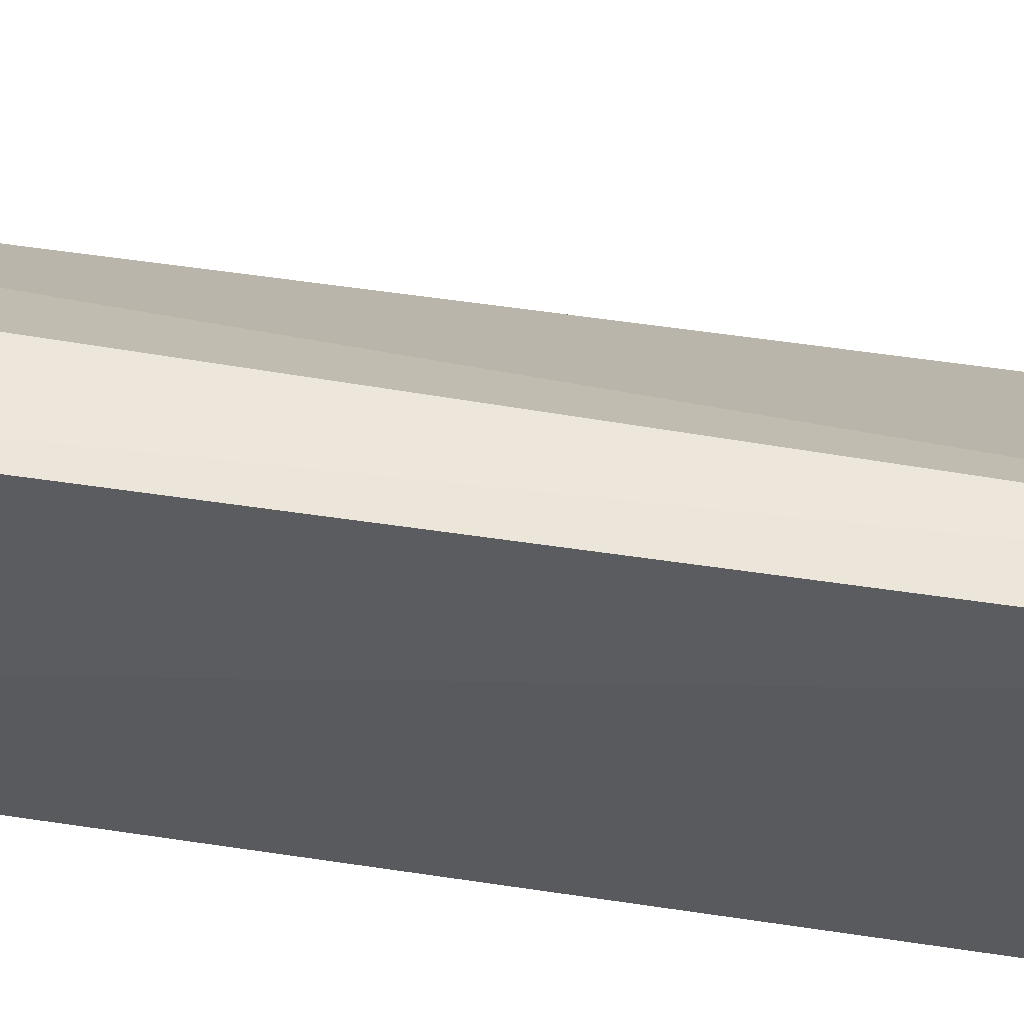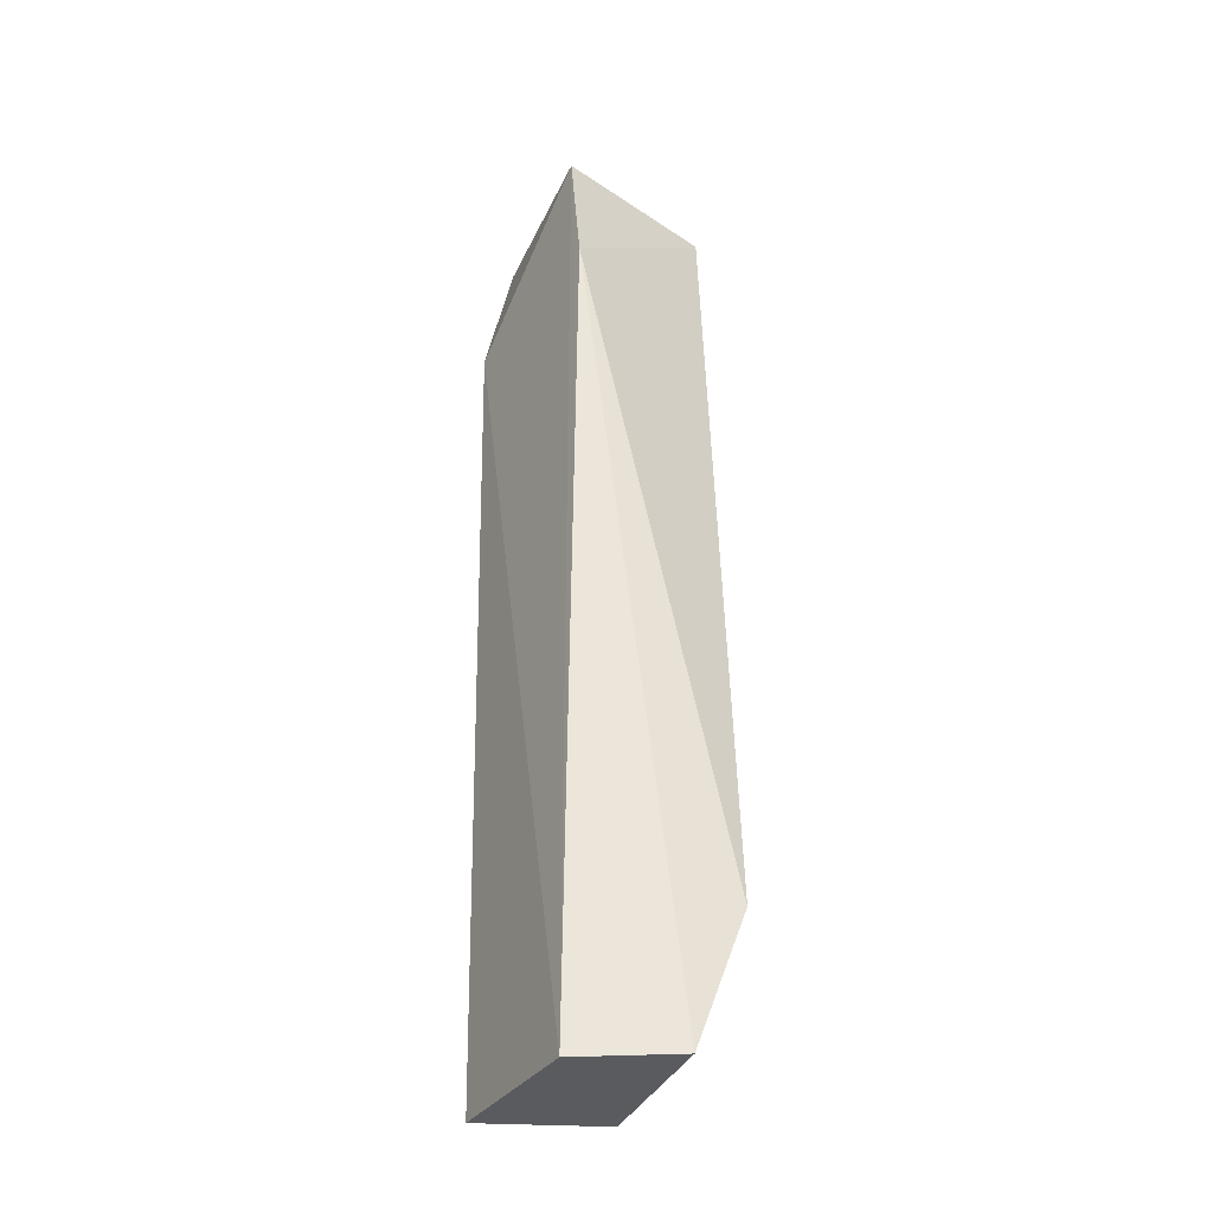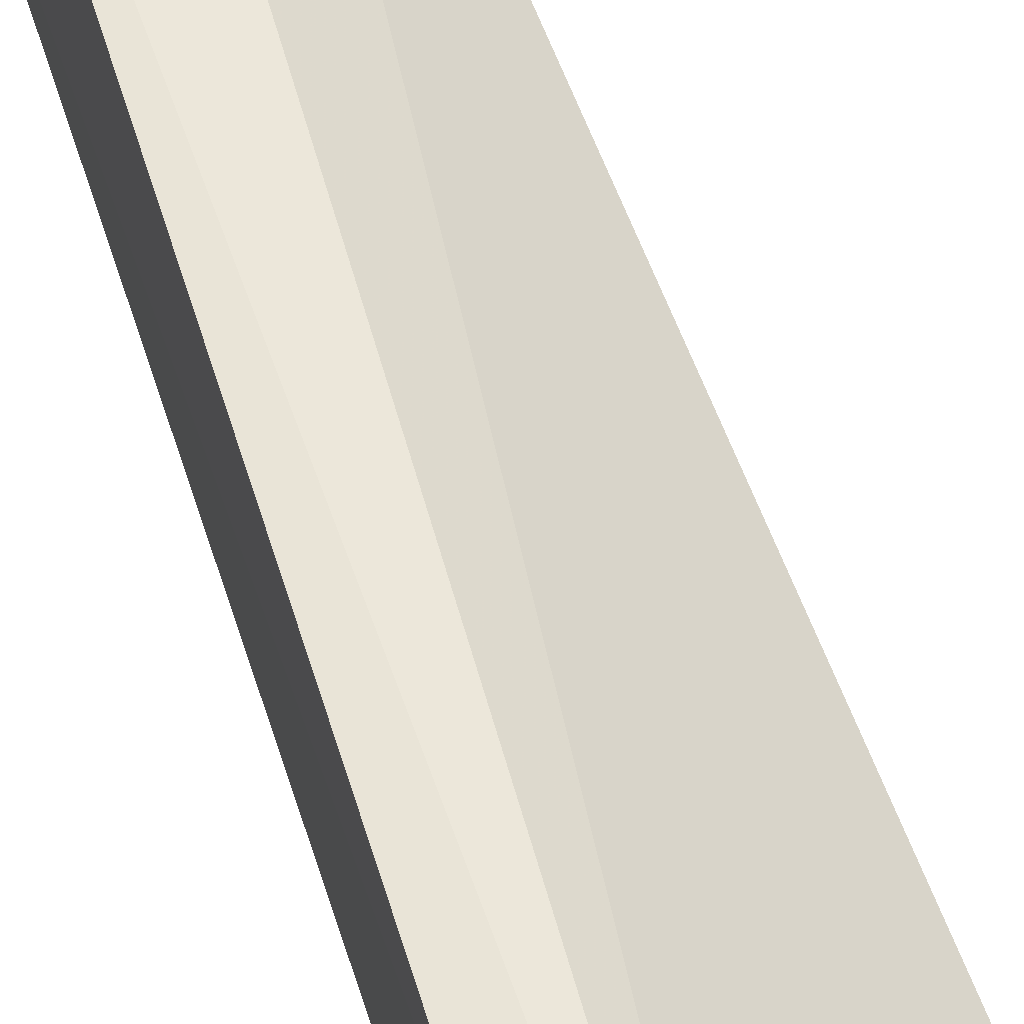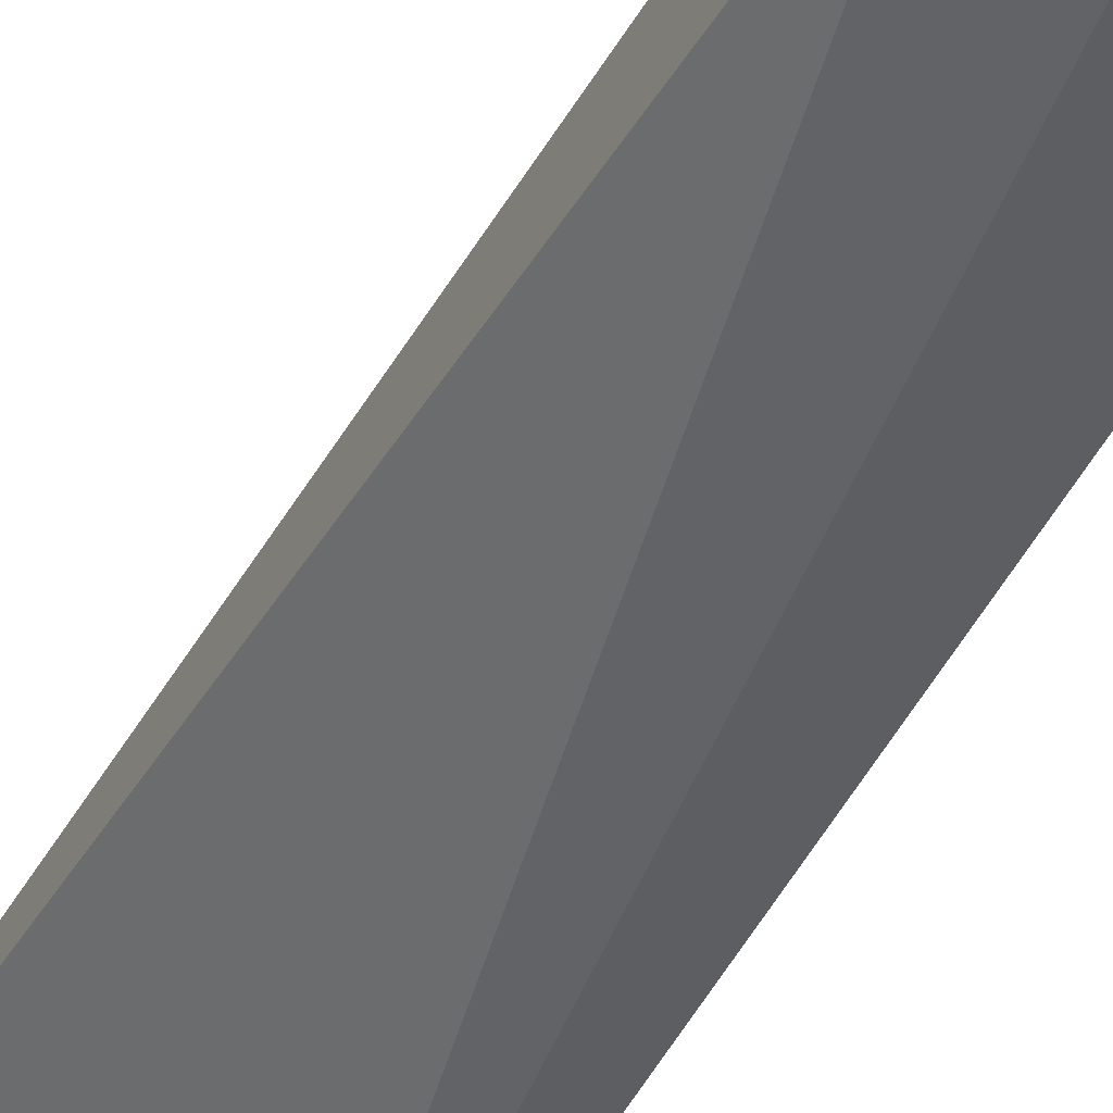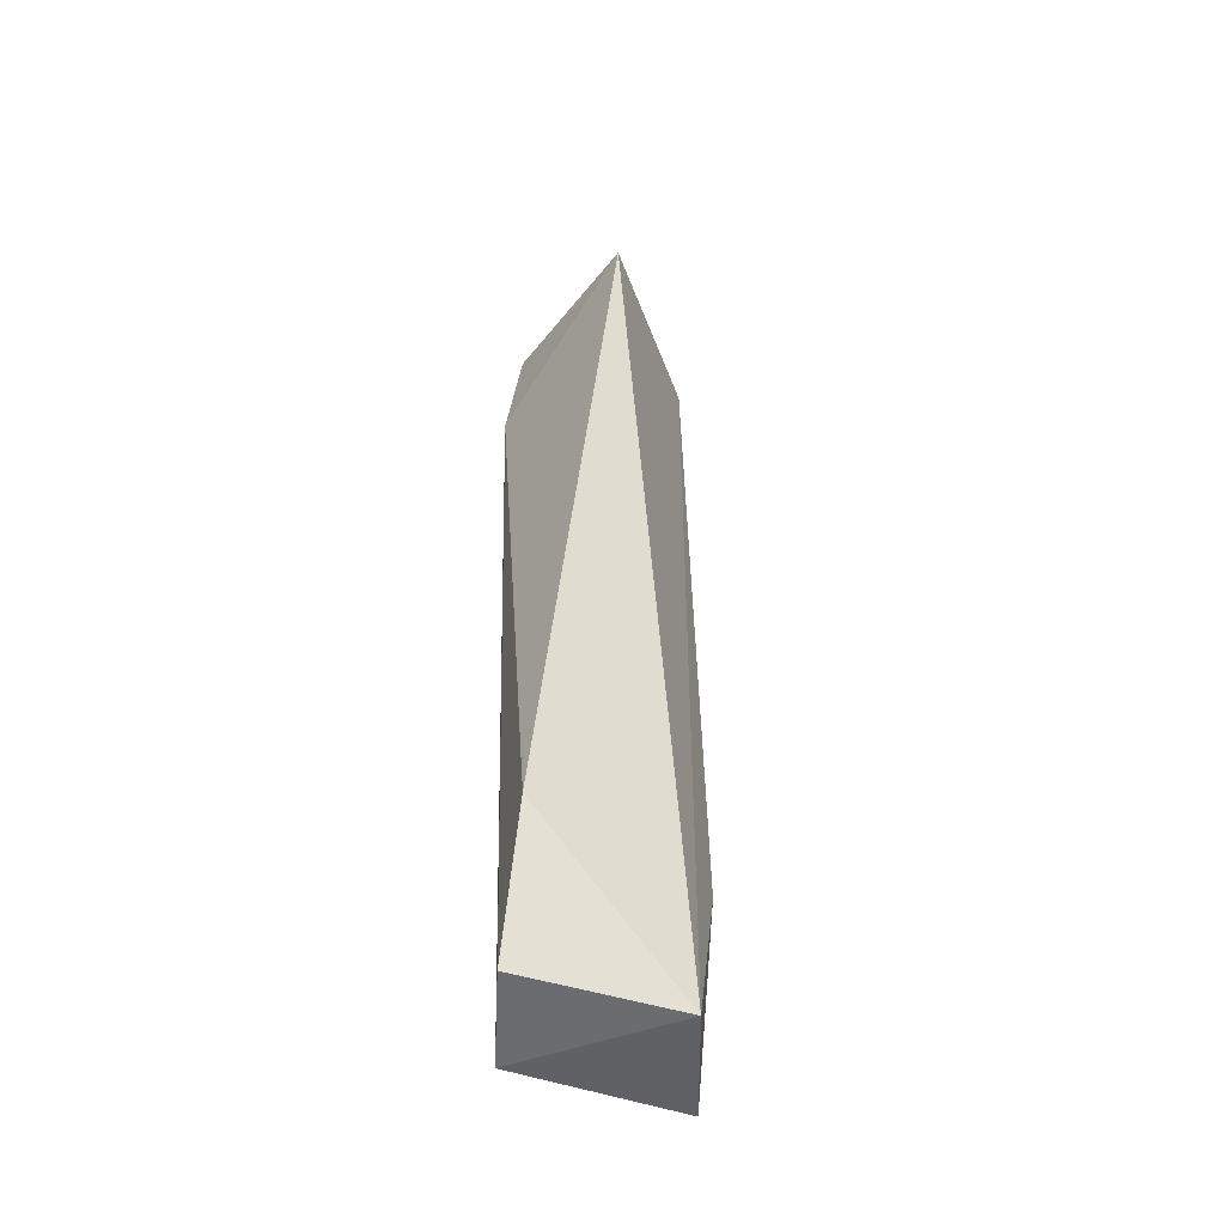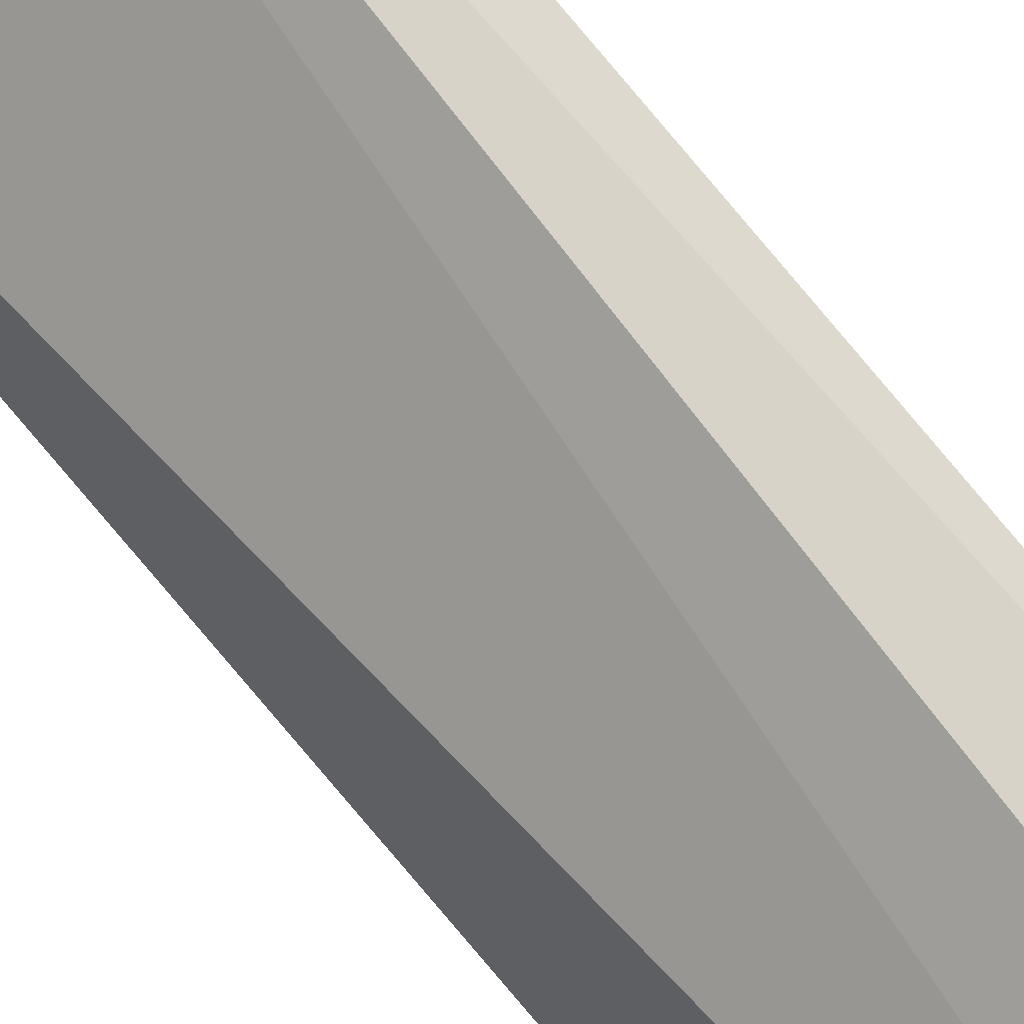
<metadata>
{"format":"obj","ext":"obj","renderer":"f3d","projection":"perspective","resolution":1024,"background":"white","views":[{"elev":52.6,"azim":98.3,"up":"+Z"},{"elev":-33.9,"azim":153.4,"up":"+Y"},{"elev":54.2,"azim":162.9,"up":"+Z"},{"elev":-52.5,"azim":-28.8,"up":"+Z"},{"elev":-48.9,"azim":-111.0,"up":"+Y"},{"elev":75.1,"azim":-39.8,"up":"+Z"}]}
</metadata>
<code>
v 0.04618 0.07748 0.04669
v 0.04787 -0.01572 0.04658
v 0.04916 0.06433 0.04646
v 0.04782 0.0771 0.02906
v 0.03259 -0.001855 0.02642
v 0.04741 -0.01592 0.02993
v 0.03642 -0.01565 0.04206
v 0.03115 0.0772 0.03373
v 0.04759 0.06461 0.02747
v 0.04291 0.002332 0.04644
v 0.0376 -0.01504 0.0267
v 0.03252 0.07782 0.03399
v 0.04419 0.07756 0.04431
f 1 2 3
f 1 3 4
f 6 3 2
f 6 4 3
f 7 6 2
f 8 7 1
f 8 5 7
f 9 4 6
f 9 8 4
f 9 5 8
f 10 7 2
f 10 2 1
f 10 1 7
f 11 7 5
f 11 6 7
f 11 9 6
f 11 5 9
f 12 8 1
f 12 4 8
f 13 12 1
f 13 1 4
f 13 4 12

</code>
